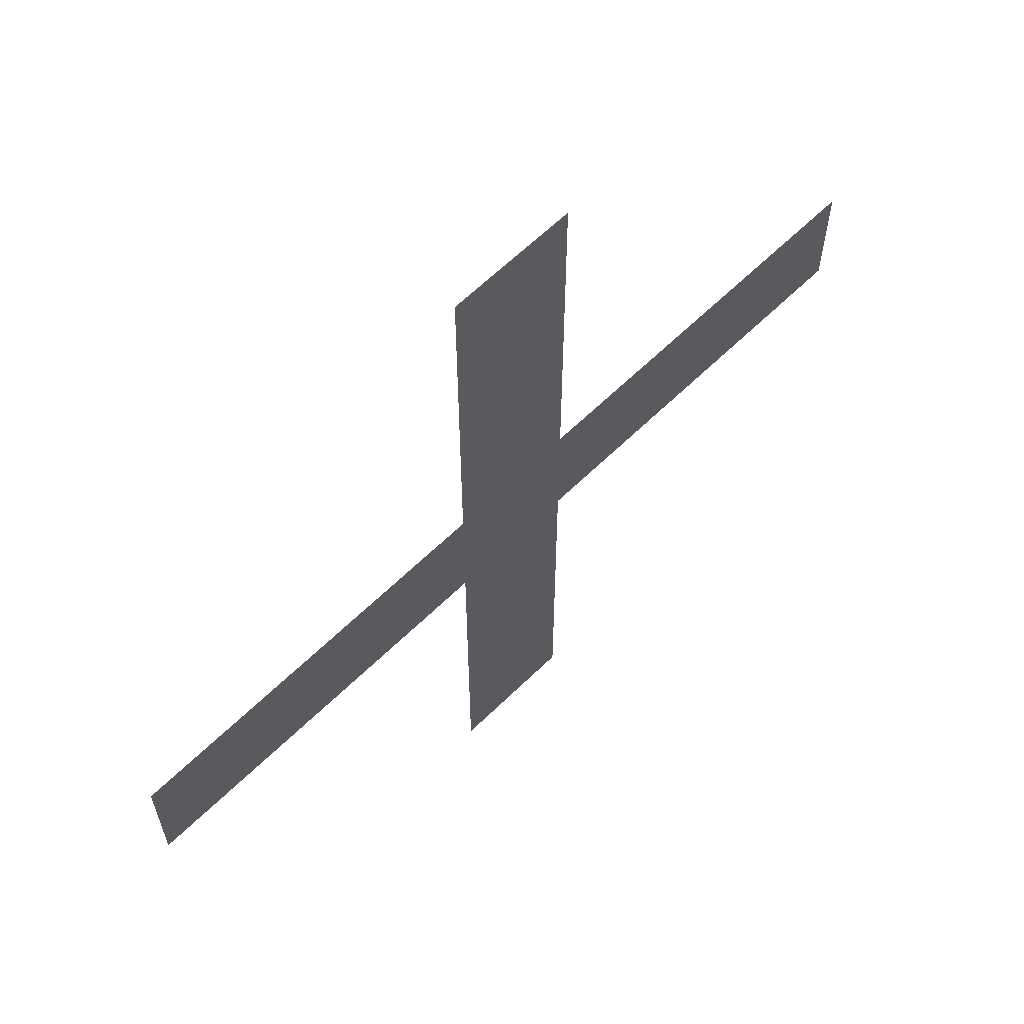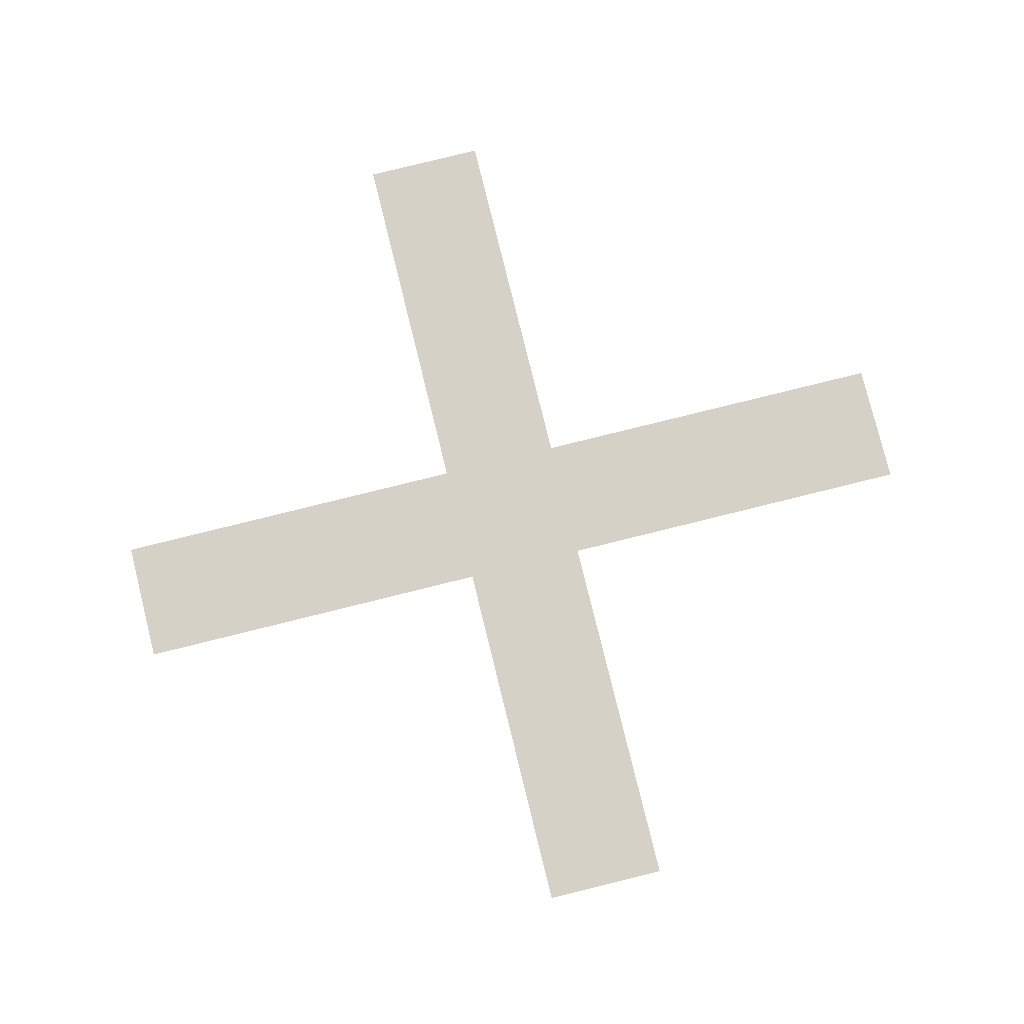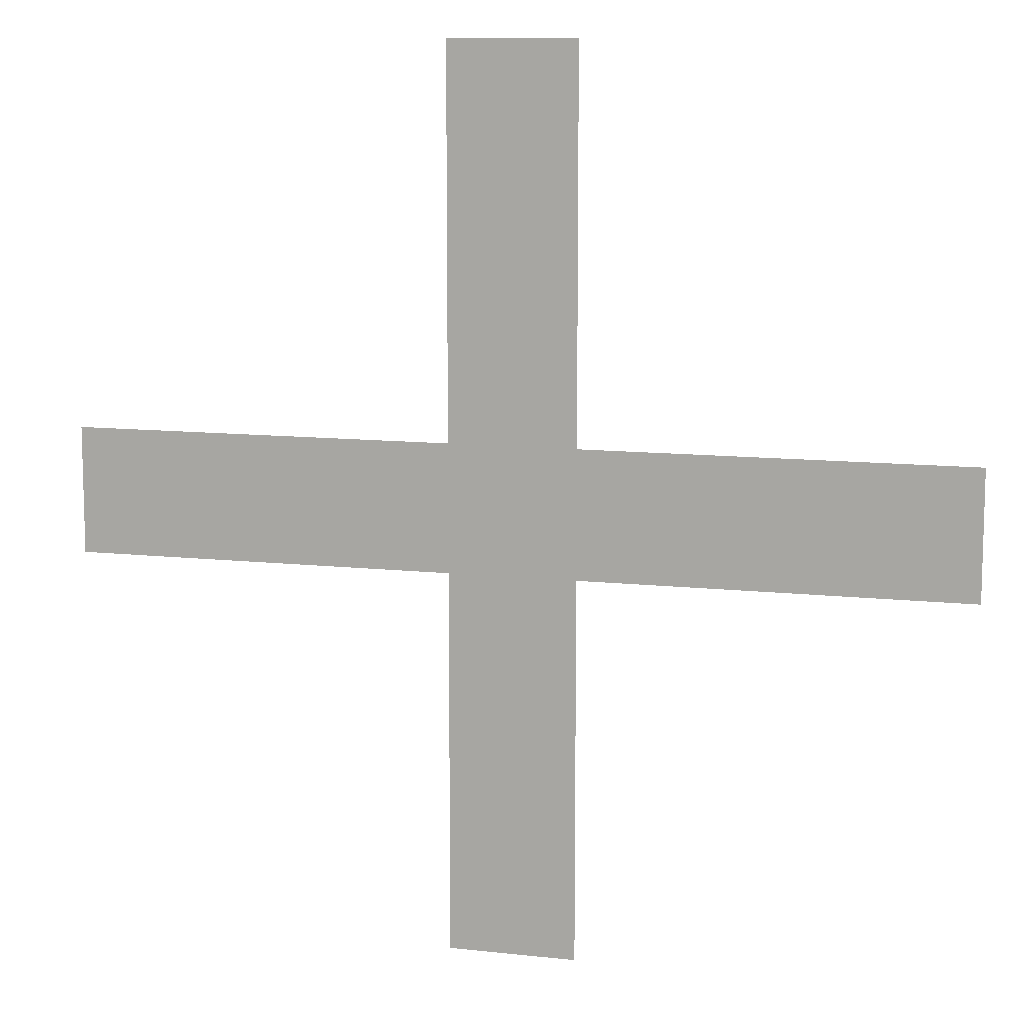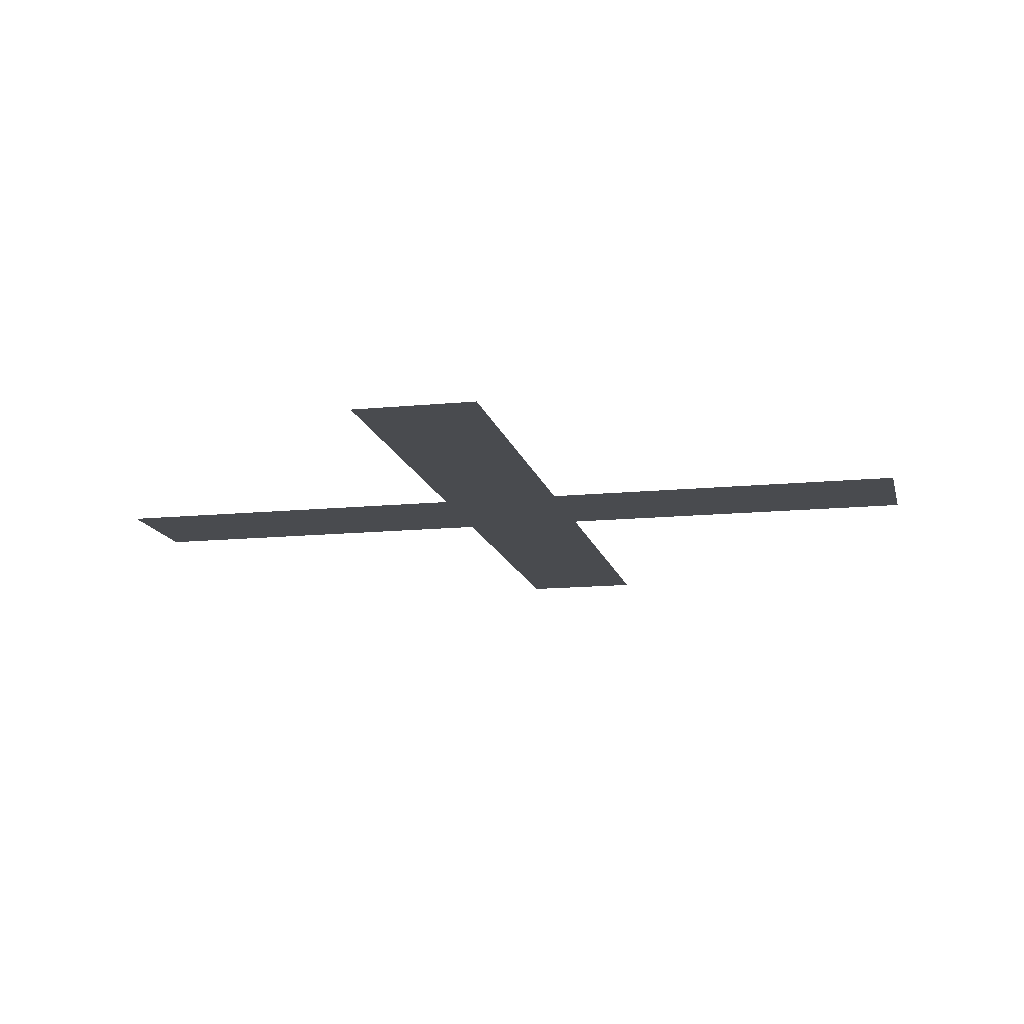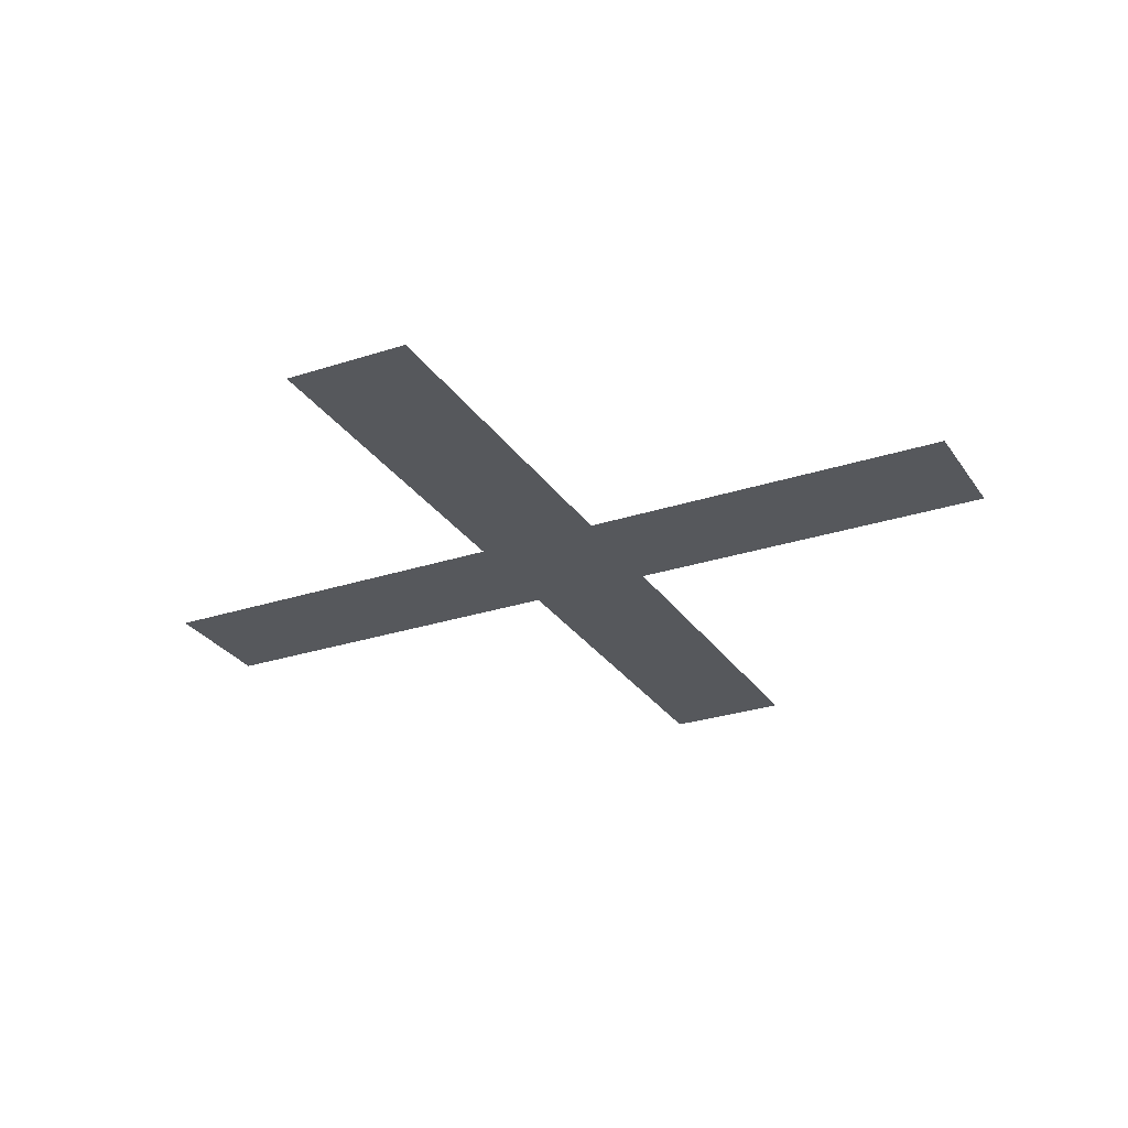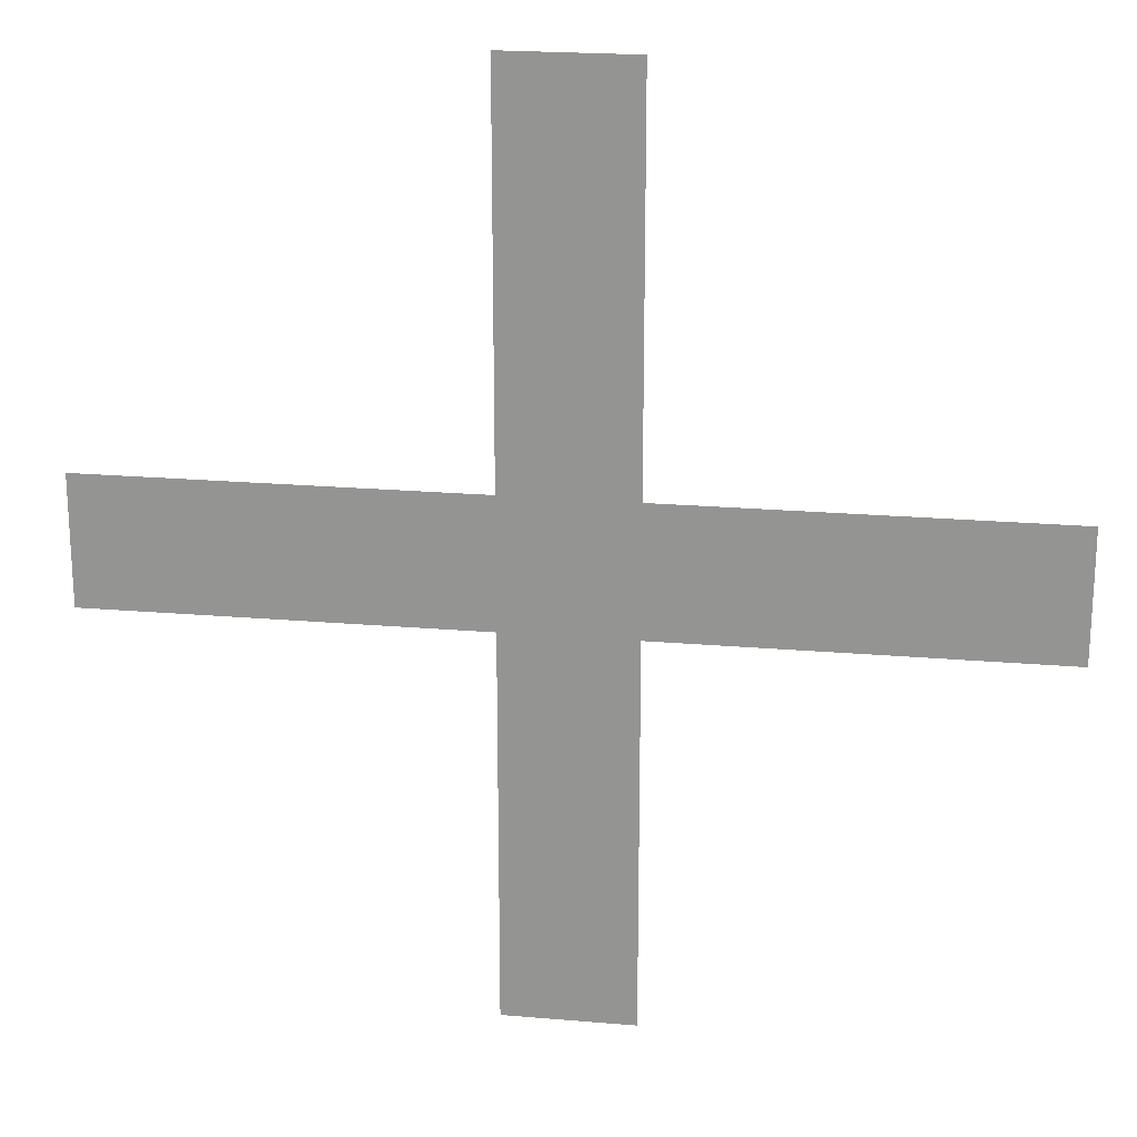
<metadata>
{"format":"obj","ext":"obj","renderer":"f3d","projection":"perspective","resolution":1024,"background":"white","views":[{"elev":63.0,"azim":135.4,"up":"+Y"},{"elev":79.6,"azim":-103.9,"up":"+Z"},{"elev":10.9,"azim":-164.6,"up":"+Y"},{"elev":-13.8,"azim":12.5,"up":"+Z"},{"elev":-27.7,"azim":-153.3,"up":"+Z"},{"elev":21.3,"azim":8.7,"up":"+Y"}]}
</metadata>
<code>
o Plane
v -0.5 0.5 -0
v -0.5 -0.5 -0
v 0.5 0.5 0
v 0.5 -0.5 0
v -0.5 3.5 -0
v 0.5 3.5 0
v 3.5 0.5 0
v 3.5 -0.5 0
v -3.5 0.5 -0
v -3.5 -0.5 -0
v -0.5 -3.5 -0
v 0.5 -3.5 0
f 1 2 4 3
f 1 3 6 5
f 3 4 8 7
f 2 1 9 10
f 4 2 11 12

</code>
